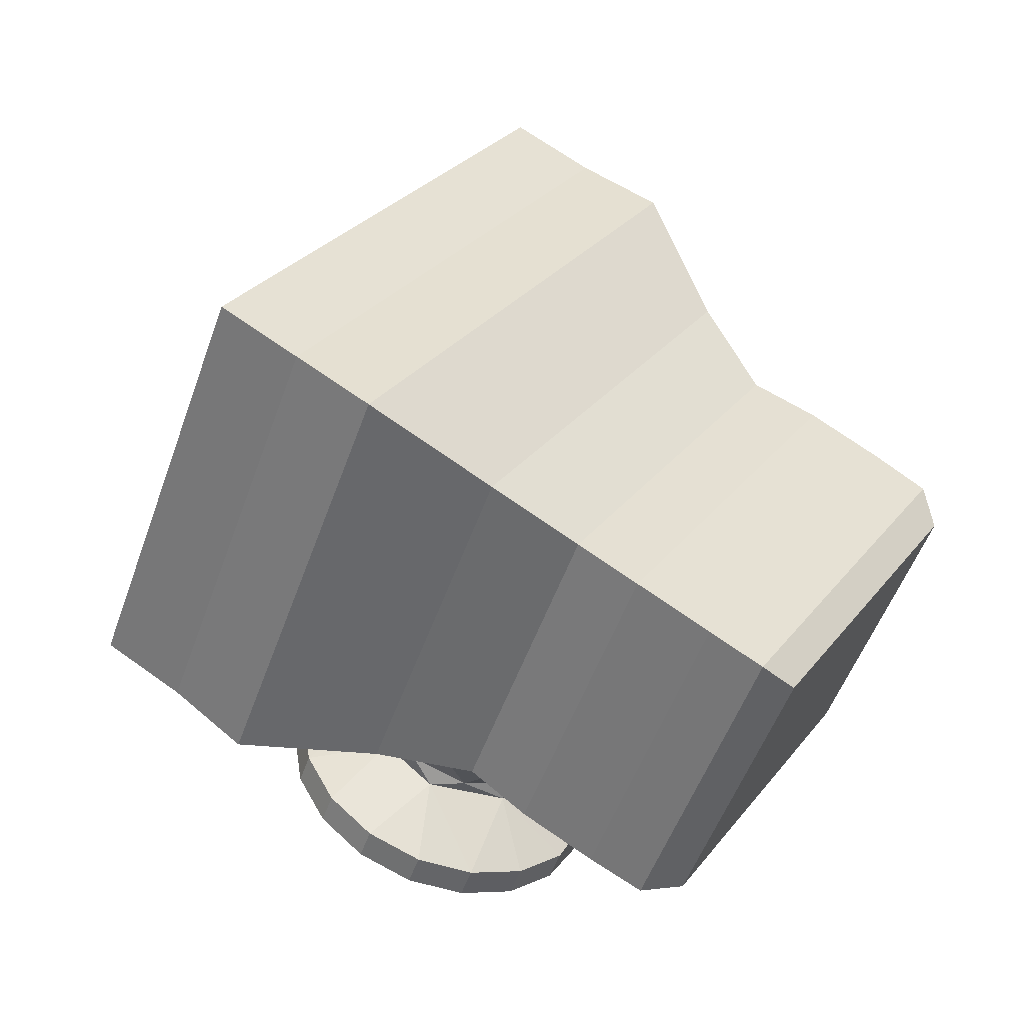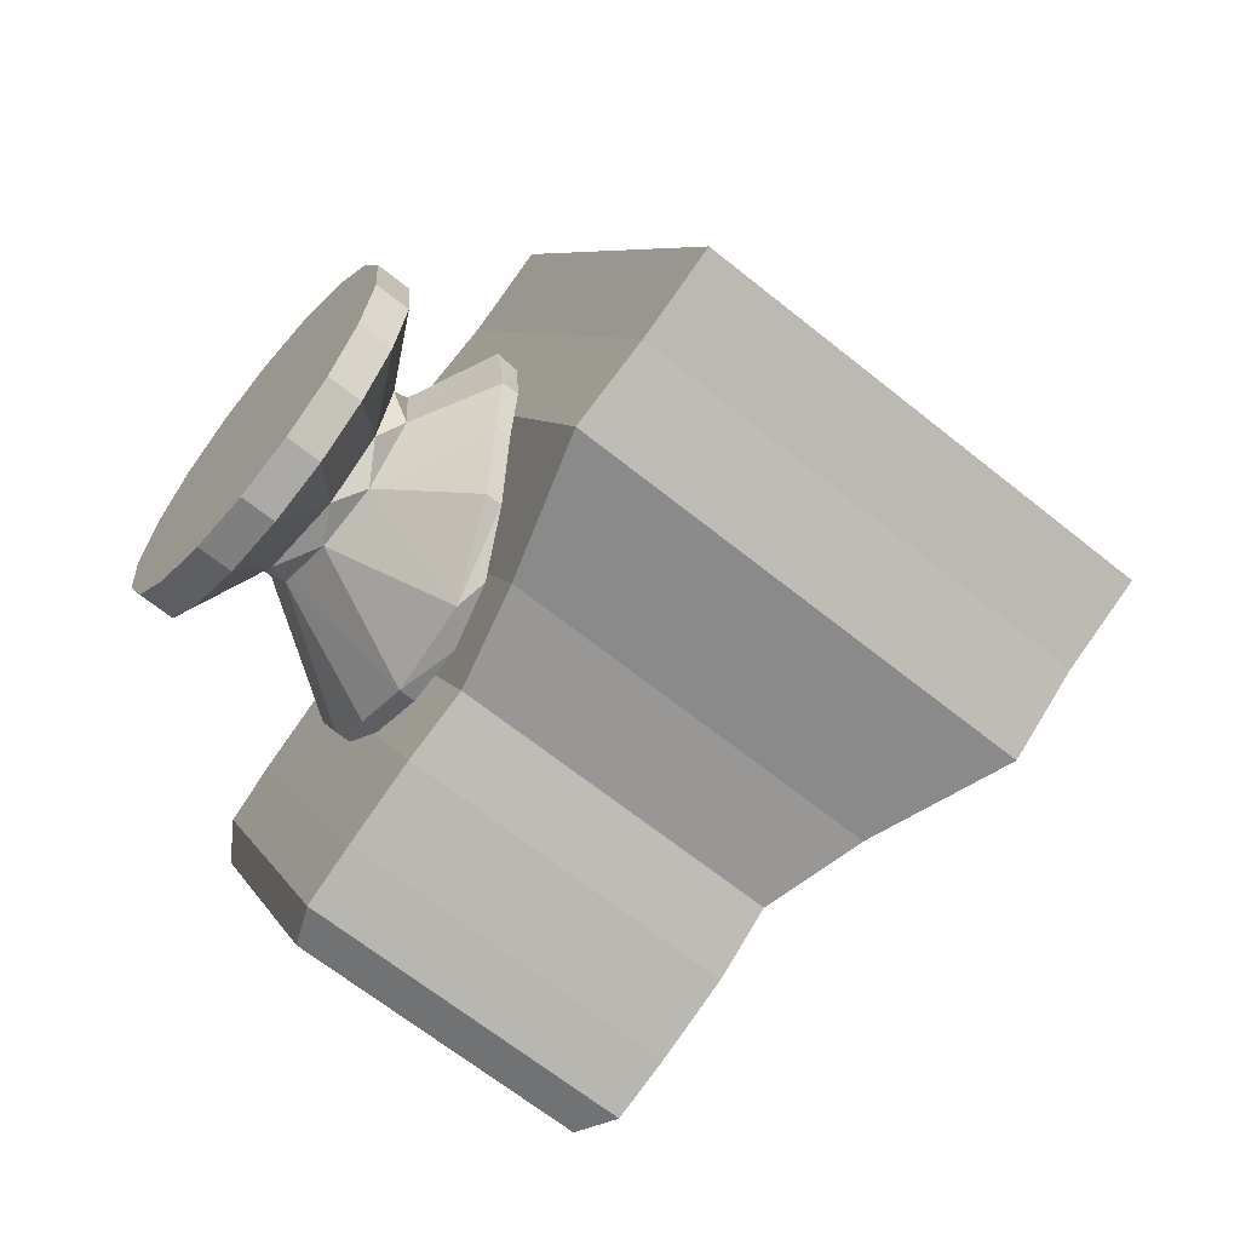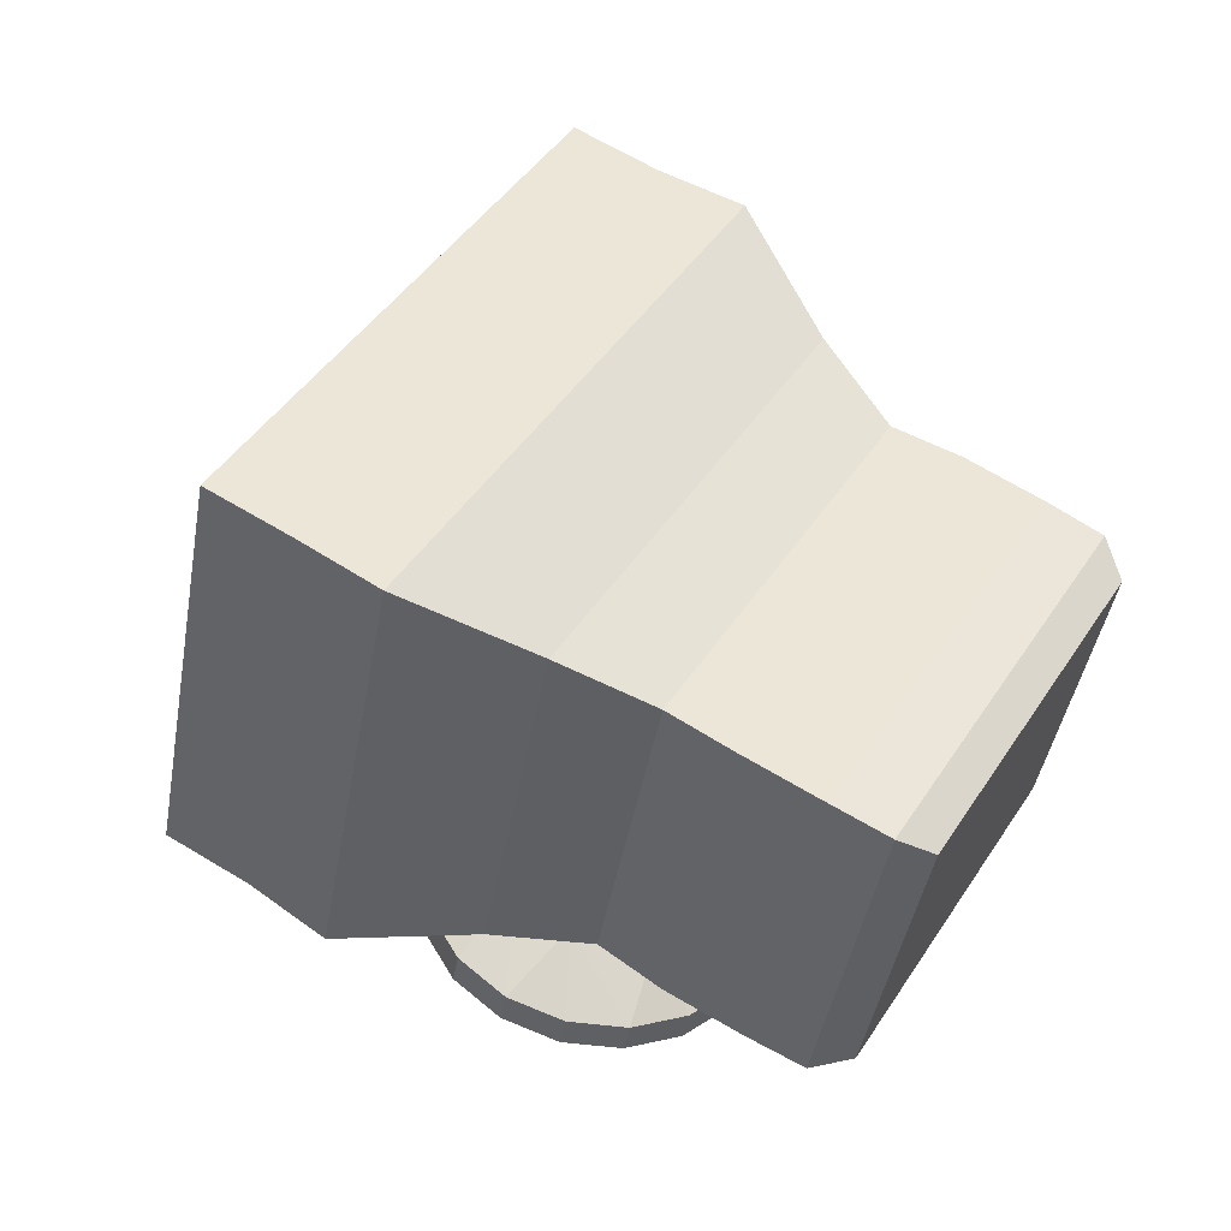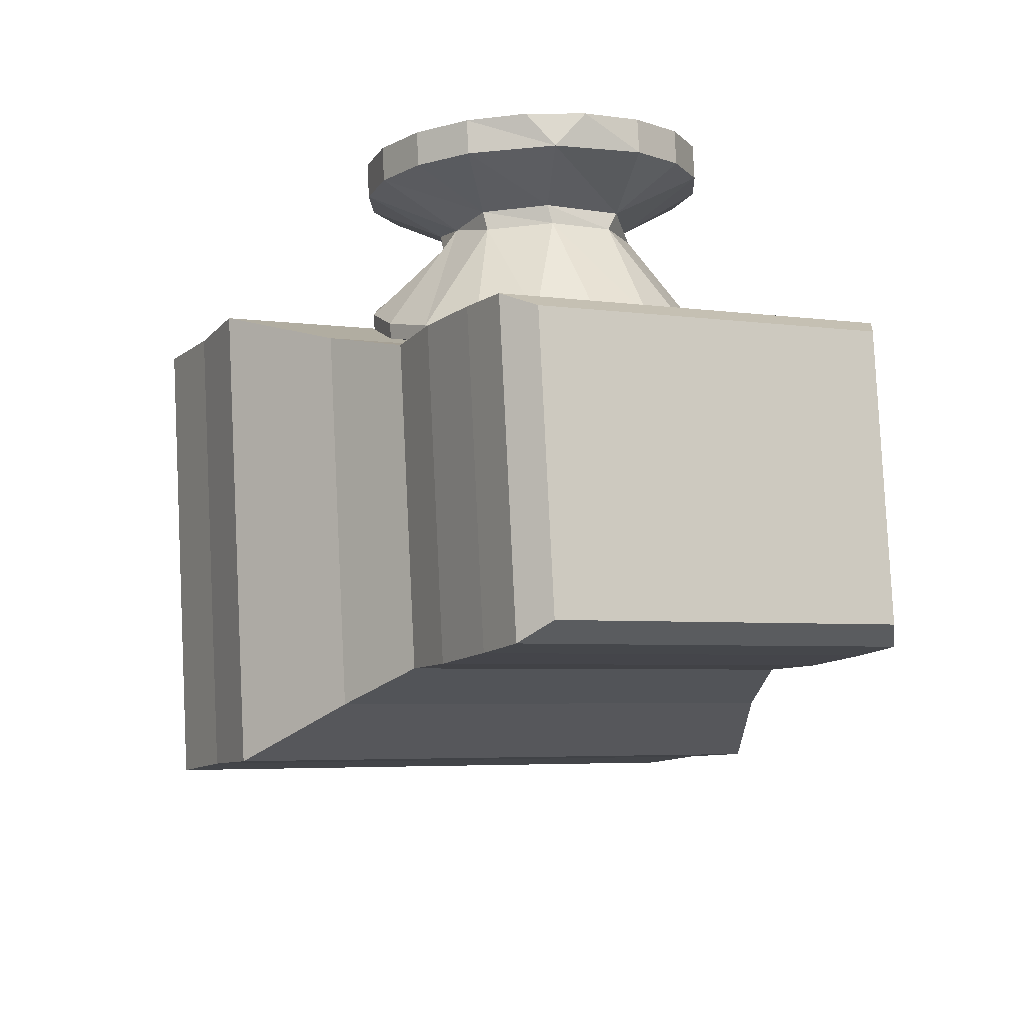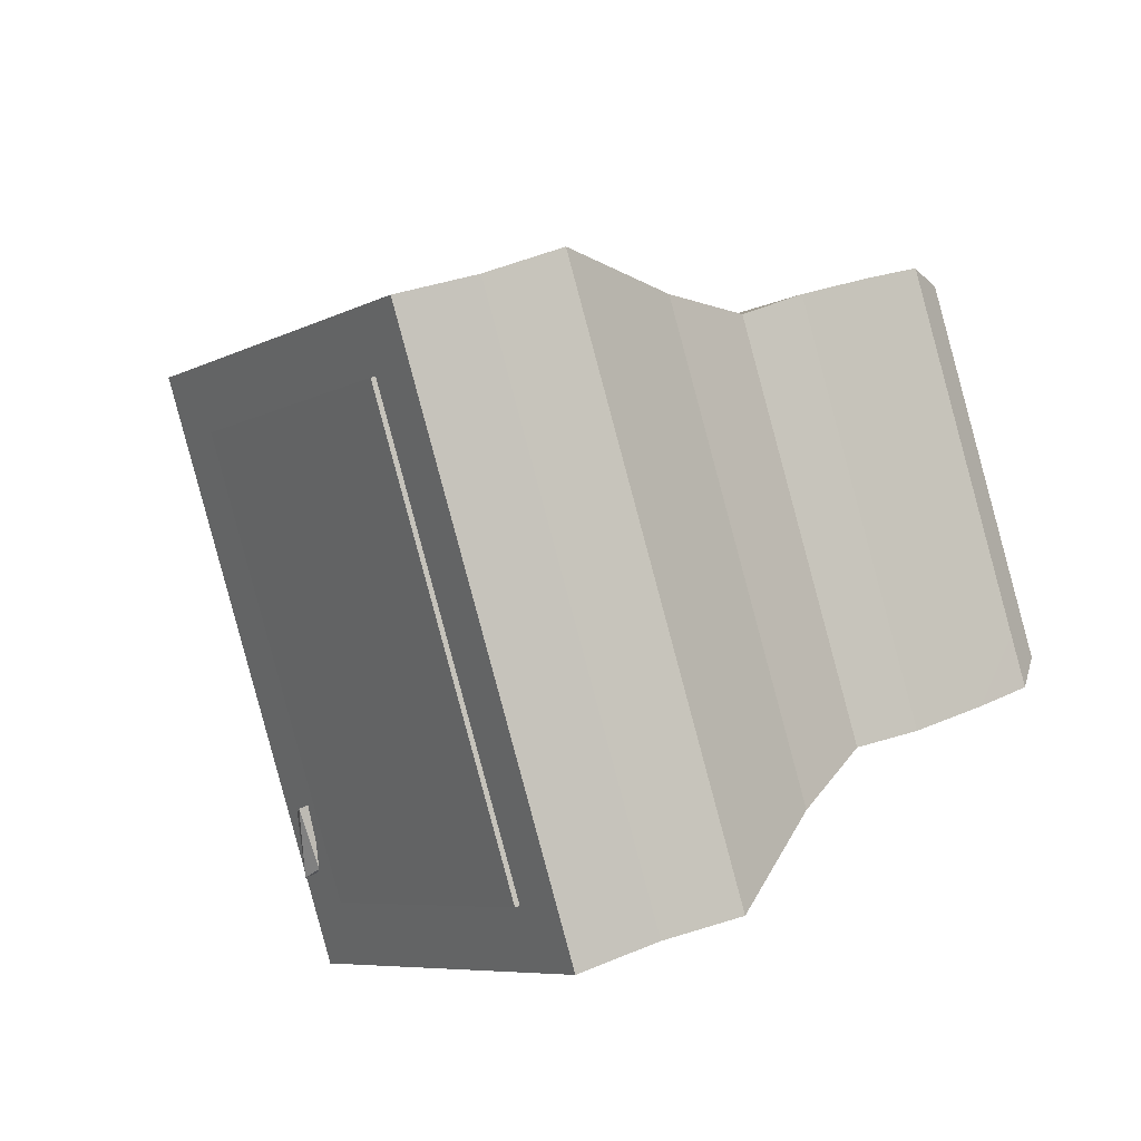
<metadata>
{"format":"obj","ext":"obj","renderer":"f3d","projection":"perspective","resolution":1024,"background":"white","views":[{"elev":-55.5,"azim":20.4,"up":"+Z"},{"elev":-58.0,"azim":-89.7,"up":"+Z"},{"elev":-46.2,"azim":29.8,"up":"+Z"},{"elev":30.4,"azim":91.9,"up":"+Y"},{"elev":-70.9,"azim":41.4,"up":"+Y"}]}
</metadata>
<code>
o D00469
v -0.3658 -0.01385 -0.3305
v 0.2412 -0.7517 -0.3979
v 0.1234 -0.8457 -0.2986
v -0.593 -0.2299 -0.1411
v 0.002394 -0.9536 -0.2072
v -0.4719 -0.122 -0.2325
v -0.08824 0.09423 -0.3568
v 0.399 -0.498 -0.4109
v -0.3009 0.02723 -0.1961
v 0.306 -0.7106 -0.2635
v 0.1871 -0.8054 -0.1668
v 0.1835 0.2685 -0.4725
v 0.6123 -0.2527 -0.5201
v 0.2957 0.3666 -0.5548
v 0.7228 -0.1526 -0.6022
v 0.3799 0.4367 -0.6117
v 0.8027 -0.0772 -0.6586
v 0.09763 0.1817 -0.3943
v 0.5176 -0.3288 -0.4409
v 0.4656 0.4601 -0.6067
v 0.8428 0.00155 -0.6486
v -0.03618 0.1272 -0.2489
v 0.2293 0.2975 -0.3776
v 0.3413 0.3956 -0.4602
v 0.7685 -0.1237 -0.5077
v 0.425 0.4652 -0.5181
v 0.8478 -0.04872 -0.565
v 0.5625 -0.3004 -0.3479
v -0.2361 0.06832 -0.06173
v 0.3709 -0.6695 -0.1291
v 0.2507 -0.7651 -0.03502
v 0.5059 0.4856 -0.5232
v 0.8831 0.02708 -0.5651
v 0.01587 0.1602 -0.1411
v 0.5031 -0.432 -0.1952
v 0.2751 0.3265 -0.2827
v 0.7039 -0.1946 -0.3303
v 0.387 0.4245 -0.3657
v 0.8141 -0.09475 -0.4131
v 0.47 0.4938 -0.4245
v 0.8929 -0.02022 -0.4714
v 0.1874 0.2386 -0.2083
v 0.6074 -0.2719 -0.2549
v 0.5462 0.5111 -0.4397
v 0.9234 0.05261 -0.4816
v -0.1712 0.1094 0.07265
v 0.4358 -0.6284 0.005274
v 0.3143 -0.7248 0.09678
v 0.06793 0.1932 -0.03321
v 0.5551 -0.3991 -0.08729
v 0.7497 -0.1656 -0.2354
v 0.4326 0.4534 -0.2711
v 0.8597 -0.06584 -0.3185
v 0.5151 0.5224 -0.3308
v 0.9381 0.008317 -0.3777
v 0.2322 0.267 -0.1153
v 0.6522 -0.2435 -0.162
v 0.5865 0.5367 -0.3562
v 0.9637 0.07814 -0.3981
v 0.225 -0.8126 0.2541
v 0.3438 0.3701 -0.1403
v 0.6971 -0.2151 -0.06897
v -0.1064 0.1505 0.207
v 0.4782 0.4823 -0.1765
v 0.5603 0.551 -0.2372
v 0.9832 0.03692 -0.2841
v 0.9054 -0.03693 -0.224
v 0.3779 -0.6845 0.2286
v 0.5006 -0.5873 0.1397
v 0.12 0.2261 0.07466
v 0.6268 0.5622 -0.2727
v 1.004 0.1037 -0.3146
v 0.7955 -0.1366 -0.1405
v 0.6072 -0.3661 0.02057
v 0.6671 0.5877 -0.1892
v 1.044 0.1292 -0.231
v 0.742 -0.1867 0.024
v 1.028 0.06557 -0.1905
v 0.6055 0.5797 -0.1435
v 0.5239 0.5112 -0.08198
v 0.951 -0.008016 -0.1294
v 0.8413 -0.1076 -0.04553
v 0.172 0.2591 0.1825
v 0.6593 -0.3331 0.1284
v -0.04153 0.1916 0.3414
v 0.5655 -0.5462 0.274
v 0.7074 0.6133 -0.1056
v 1.085 0.1547 -0.1475
v 0.7868 -0.1582 0.117
v 1.074 0.09426 -0.09691
v 0.6507 0.6083 -0.04997
v 0.5695 0.5401 0.01259
v 0.9967 0.02089 -0.03483
v 0.8871 -0.07857 0.04939
v 0.7113 -0.3001 0.2363
v 0.7477 0.6388 -0.02213
v 1.125 0.1803 -0.06401
v 0.5051 -0.6039 0.4922
v 0.3841 -0.7119 0.5836
v 0.02332 0.2326 0.4758
v 0.6303 -0.5052 0.4084
v 0.8317 -0.1298 0.21
v 1.119 0.123 -0.003386
v 0.696 0.6369 0.04355
v 0.6151 0.569 0.1072
v 1.042 0.0498 0.05974
v 0.9329 -0.04955 0.1443
v 0.7634 -0.2672 0.3442
v 0.788 0.6643 0.06138
v 1.165 0.2058 0.0195
v 0.4566 0.4091 0.3496
v 0.8766 -0.1014 0.3029
v 1.164 0.1517 0.09009
v 0.7413 0.6655 0.137
v 0.6608 0.5979 0.2017
v 1.088 0.07871 0.1543
v 0.55 0.5006 0.2868
v 0.9787 -0.02053 0.2392
v 0.5687 -0.5636 0.624
v 0.4477 -0.6716 0.7154
v 0.08817 0.2737 0.6102
v 0.6952 -0.4641 0.5428
v 0.3282 0.358 0.5061
v 0.8154 -0.2342 0.452
v 0.03696 0.2003 0.8219
v -0.08409 0.09241 0.9133
v 0.6323 -0.5233 0.7558
v 0.5113 -0.6313 0.8472
v 0.153 0.3148 0.7446
v 0.76 -0.423 0.6772
v -0.02321 -0.83 -0.08822
v -0.02988 -0.8359 -0.08319
v -0.4569 -0.3059 -0.03324
v -0.05707 -0.05262 0.7952
v 0.3809 -0.574 0.7491
v 0.3742 -0.5799 0.7541
v -0.4862 -0.2054 0.01373
v -0.5044 -0.2217 0.02749
v -0.4631 -0.2426 0.02899
v -0.4326 -0.19 0.1315
v -0.3913 -0.2109 0.133
v -0.4095 -0.2272 0.1467
v -0.0212 0.144 -0.2425
v -0.2855 0.466 -0.2128
v -0.2403 0.4112 -0.2178
v 0.009653 0.192 -0.2701
v 0.08729 0.1975 -0.2862
v -0.1237 0.1168 -0.1597
v -0.151 0.4885 -0.2595
v -0.1962 0.5433 -0.2545
v -0.3565 0.4003 -0.1334
v -0.3114 0.3455 -0.1384
v -0.1439 0.1419 -0.157
v 0.1899 0.2696 -0.2856
v -0.1947 0.1038 -0.04934
v 0.1696 0.2946 -0.2829
v -0.05429 0.568 -0.2584
v -0.0994 0.6228 -0.2534
v -0.3557 0.2992 -0.03076
v -0.4008 0.354 -0.02576
v -0.2149 0.1288 -0.04661
v -0.1112 0.3468 -0.0796
v -0.09779 0.4122 -0.1042
v 0.283 0.3411 -0.2419
v -0.2128 0.09331 0.07308
v -0.006866 0.6949 -0.2096
v 0.03825 0.6401 -0.2146
v 0.2627 0.3661 -0.2392
v -0.413 0.3328 0.09707
v -0.3678 0.278 0.09206
v -0.233 0.1183 0.07581
v -0.1782 0.338 -0.01607
v -0.0193 0.4273 -0.1166
v -0.1703 0.2876 0.04952
v 0.03863 0.5224 -0.08936
v 0.07909 0.5035 -0.07292
v -0.1928 0.3134 0.1215
v 0.3589 0.3986 -0.1606
v -0.1941 0.09894 0.1979
v 0.3387 0.4236 -0.1579
v 0.0703 0.751 -0.1285
v 0.1154 0.6962 -0.1335
v -0.3915 0.3392 0.2203
v -0.3464 0.2844 0.2153
v 0.1299 0.2397 0.0706
v -0.1947 0.1355 0.2624
v -0.1443 0.2953 0.191
v 0.4114 0.4318 -0.05188
v -0.1417 0.1322 0.3066
v 0.1228 0.7842 -0.01972
v 0.3911 0.4569 -0.04915
v -0.339 0.3725 0.329
v -0.2939 0.3176 0.324
v 0.1407 0.5436 0.04619
v -0.1347 0.35 0.2441
v 0.1177 0.5747 0.05758
v 0.1876 0.739 0.04084
v -0.04354 0.3677 0.2862
v 0.1311 0.5221 0.1845
v -0.03122 0.4306 0.2944
v 0.1031 0.5501 0.1951
v 0.4341 0.4368 0.07119
v -0.06166 0.189 0.3862
v 0.1442 0.7906 0.1035
v 0.4138 0.4618 0.07392
v -0.2619 0.4285 0.4102
v -0.2167 0.3737 0.4052
v -0.08192 0.2141 0.3889
v 0.04198 0.4791 0.2554
v 0.02246 0.4237 0.286
v 0.4214 0.4162 0.1941
v 0.03685 0.2504 0.4304
v 0.1321 0.7694 0.2263
v -0.1693 0.5007 0.4539
v -0.1242 0.4458 0.4489
v 0.1772 0.7146 0.2213
v 0.01658 0.2755 0.4331
v 0.4011 0.4413 0.1968
v 0.3713 0.3774 0.3023
v 0.1603 0.2967 0.4287
v 0.1329 0.6683 0.3289
v 0.08782 0.7232 0.3339
v 0.351 0.4024 0.305
v -0.02744 0.5253 0.45
v -0.07256 0.5802 0.4551
v 0.1401 0.3218 0.4314
v 0.281 0.3354 0.3837
v 0.01674 0.6575 0.4134
v 0.06186 0.6026 0.4084
v 0.2607 0.3604 0.3864
f 6 4 125
f 126 125 4
f 1 6 9
f 9 6 29
f 29 6 46
f 125 46 6
f 46 125 63
f 63 125 85
f 85 125 100
f 100 125 121
f 121 125 129
f 7 1 22
f 9 22 1
f 22 9 34
f 29 34 9
f 34 29 49
f 46 49 29
f 49 46 70
f 63 70 46
f 70 63 83
f 85 83 63
f 83 85 123
f 100 123 85
f 121 123 100
f 129 123 121
f 22 18 7
f 18 22 42
f 34 42 22
f 42 34 56
f 49 56 34
f 56 49 111
f 70 111 49
f 83 111 70
f 123 111 83
f 12 18 23
f 23 18 36
f 42 36 18
f 36 42 61
f 56 61 42
f 111 61 56
f 61 111 117
f 14 12 24
f 23 24 12
f 24 23 38
f 36 38 23
f 38 36 52
f 61 52 36
f 52 61 64
f 64 61 80
f 117 80 61
f 80 117 92
f 92 117 105
f 105 117 115
f 16 14 26
f 24 26 14
f 26 24 40
f 38 40 24
f 40 38 54
f 52 54 38
f 54 52 65
f 64 65 52
f 65 64 79
f 80 79 64
f 79 80 91
f 92 91 80
f 91 92 104
f 105 104 92
f 104 105 114
f 115 114 105
f 20 16 32
f 26 32 16
f 32 26 44
f 40 44 26
f 44 40 58
f 54 58 40
f 58 54 71
f 65 71 54
f 71 65 75
f 79 75 65
f 75 79 87
f 91 87 79
f 87 91 96
f 104 96 91
f 96 104 109
f 114 109 104
f 3 11 5
f 11 31 5
f 60 5 48
f 31 48 5
f 48 68 60
f 99 60 68
f 68 98 99
f 120 99 119
f 98 119 99
f 128 120 127
f 119 127 120
f 11 3 10
f 2 10 3
f 31 11 30
f 10 30 11
f 48 31 47
f 30 47 31
f 68 48 69
f 47 69 48
f 69 86 68
f 98 68 101
f 86 101 68
f 119 98 122
f 101 122 98
f 127 119 130
f 122 130 119
f 10 2 8
f 30 10 35
f 8 35 10
f 47 30 50
f 35 50 30
f 69 47 74
f 50 74 47
f 86 69 84
f 74 84 69
f 101 86 95
f 84 95 86
f 122 101 108
f 95 108 101
f 130 122 124
f 108 124 122
f 19 28 8
f 35 8 43
f 28 43 8
f 50 35 57
f 43 57 35
f 74 50 62
f 57 62 50
f 84 74 77
f 62 77 74
f 95 84 89
f 77 89 84
f 108 95 102
f 89 102 95
f 124 108 112
f 102 112 108
f 28 19 13
f 43 28 37
f 13 37 28
f 57 43 51
f 37 51 43
f 62 57 73
f 51 73 57
f 77 62 82
f 73 82 62
f 89 77 94
f 82 94 77
f 102 89 107
f 94 107 89
f 112 102 118
f 107 118 102
f 15 25 13
f 37 13 39
f 25 39 13
f 51 37 53
f 39 53 37
f 73 51 67
f 53 67 51
f 82 73 81
f 67 81 73
f 94 82 93
f 81 93 82
f 107 94 106
f 93 106 94
f 118 107 116
f 106 116 107
f 25 15 27
f 17 27 15
f 39 25 41
f 27 41 25
f 53 39 55
f 41 55 39
f 67 53 66
f 55 66 53
f 81 67 78
f 66 78 67
f 93 81 90
f 78 90 81
f 106 93 103
f 90 103 93
f 116 106 113
f 103 113 106
f 27 17 33
f 21 33 17
f 41 27 45
f 33 45 27
f 55 41 59
f 45 59 41
f 66 55 72
f 59 72 55
f 78 66 76
f 72 76 66
f 90 78 88
f 76 88 78
f 103 90 97
f 88 97 90
f 113 103 110
f 97 110 103
f 5 60 4
f 60 99 4
f 99 120 4
f 126 4 128
f 120 128 4
f 125 126 127
f 128 127 126
f 129 125 130
f 127 130 125
f 123 129 124
f 130 124 129
f 111 123 112
f 124 112 123
f 117 111 118
f 112 118 111
f 115 117 116
f 118 116 117
f 114 115 113
f 116 113 115
f 109 114 110
f 113 110 114
f 96 109 97
f 110 97 109
f 87 96 88
f 97 88 96
f 75 87 76
f 88 76 87
f 71 75 72
f 76 72 75
f 58 71 59
f 72 59 71
f 44 58 45
f 59 45 58
f 32 44 33
f 45 33 44
f 20 32 21
f 33 21 32
f 16 20 17
f 21 17 20
f 14 16 15
f 17 15 16
f 12 14 13
f 15 13 14
f 18 12 19
f 13 19 12
f 7 18 8
f 19 8 18
f 1 7 2
f 8 2 7
f 6 1 3
f 2 3 1
f 4 6 5
f 3 5 6
f 136 132 135
f 131 135 132
f 134 133 136
f 132 136 133
f 136 135 134
f 133 134 131
f 135 131 134
f 131 132 133
f 139 137 141
f 140 141 137
f 140 138 142
f 139 142 138
f 138 140 137
f 141 140 142
f 142 139 141
f 137 139 138
f 220 185 227
f 212 185 220
f 203 185 212
f 189 185 203
f 179 185 189
f 165 185 179
f 155 185 165
f 148 185 155
f 143 185 148
f 147 185 143
f 154 185 147
f 164 185 154
f 178 185 164
f 188 185 178
f 202 185 188
f 211 185 202
f 219 185 211
f 227 185 219
f 226 227 230
f 220 227 226
f 217 220 226
f 212 220 217
f 208 212 217
f 203 212 208
f 186 203 208
f 189 203 186
f 179 189 186
f 171 179 186
f 165 179 171
f 161 165 171
f 155 165 161
f 153 155 161
f 148 155 153
f 146 148 153
f 143 148 146
f 147 143 146
f 156 147 146
f 154 147 156
f 168 154 156
f 164 154 168
f 180 164 168
f 178 164 180
f 191 178 180
f 188 178 191
f 205 188 191
f 202 188 205
f 218 202 205
f 211 202 218
f 223 211 218
f 219 211 223
f 230 219 223
f 227 219 230
f 210 230 209
f 226 230 210
f 198 226 210
f 217 226 198
f 208 217 198
f 187 208 198
f 186 208 187
f 174 186 187
f 171 186 174
f 161 171 174
f 162 161 174
f 153 161 162
f 146 153 162
f 173 146 162
f 156 146 173
f 176 156 173
f 168 156 176
f 180 168 176
f 194 180 176
f 191 180 194
f 205 191 194
f 199 205 194
f 218 205 199
f 223 218 199
f 209 223 199
f 230 223 209
f 210 209 200
f 198 210 200
f 195 198 200
f 187 198 195
f 177 187 195
f 174 187 177
f 172 174 177
f 162 174 172
f 163 162 172
f 173 162 163
f 175 173 163
f 176 173 175
f 196 176 175
f 194 176 196
f 201 194 196
f 199 194 201
f 209 199 201
f 224 209 229
f 200 209 224
f 215 200 224
f 207 200 215
f 195 200 207
f 193 195 207
f 184 195 193
f 177 195 184
f 170 177 184
f 159 177 170
f 172 177 159
f 152 172 159
f 145 172 152
f 163 172 145
f 149 163 145
f 157 163 149
f 175 163 157
f 167 175 157
f 182 175 167
f 197 175 182
f 196 175 197
f 216 196 197
f 201 196 216
f 221 201 216
f 229 201 221
f 209 201 229
f 225 229 228
f 224 229 225
f 214 224 225
f 215 224 214
f 206 215 214
f 207 215 206
f 192 207 206
f 193 207 192
f 183 193 192
f 184 193 183
f 169 184 183
f 170 184 169
f 160 170 169
f 159 170 160
f 151 159 160
f 152 159 151
f 144 152 151
f 145 152 144
f 150 145 144
f 149 145 150
f 158 149 150
f 157 149 158
f 166 157 158
f 167 157 166
f 181 167 166
f 182 167 181
f 190 182 181
f 197 182 190
f 204 197 190
f 213 197 204
f 216 197 213
f 222 216 213
f 221 216 222
f 228 221 222
f 229 221 228
f 228 192 225
f 225 192 214
f 214 192 206
f 183 192 169
f 169 192 160
f 160 192 151
f 151 192 144
f 144 192 150
f 150 192 158
f 158 192 166
f 166 192 181
f 181 192 190
f 190 192 204
f 204 192 213
f 213 192 222
f 222 192 228

</code>
